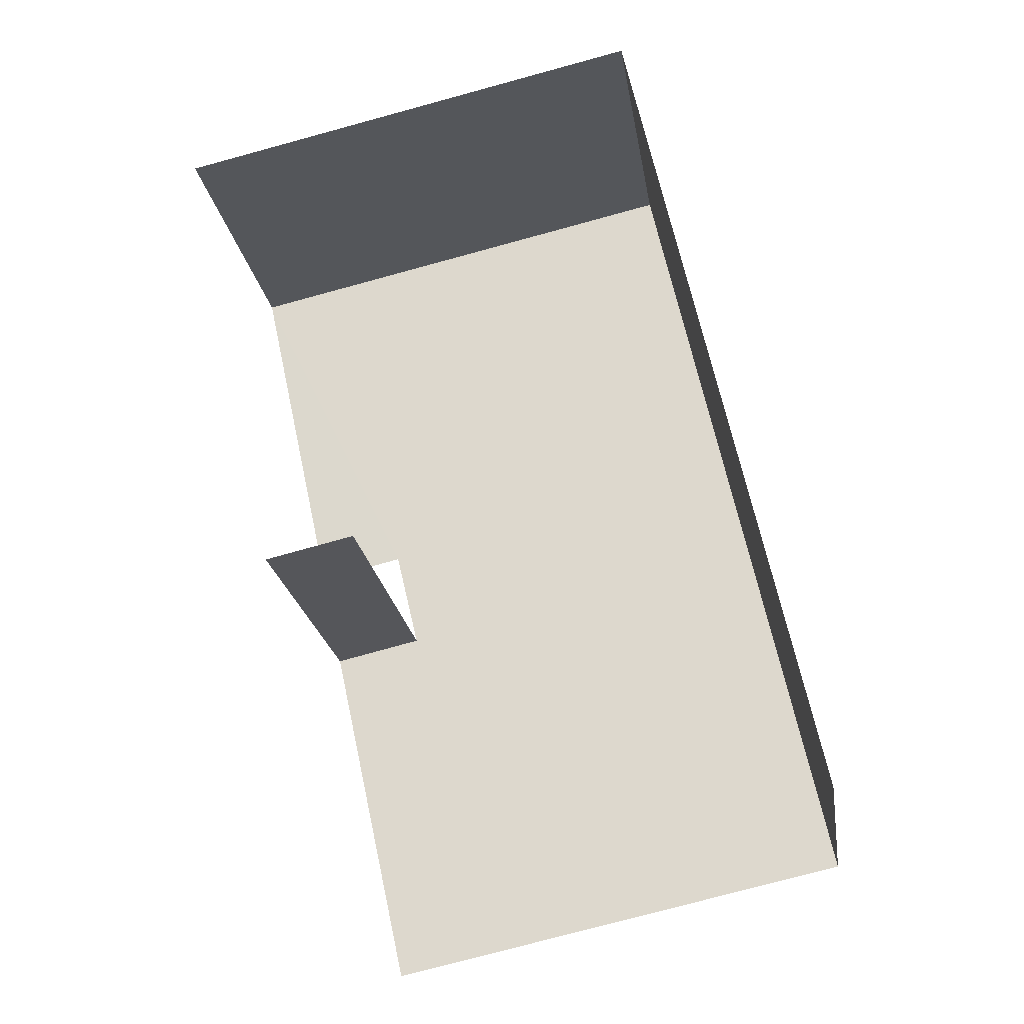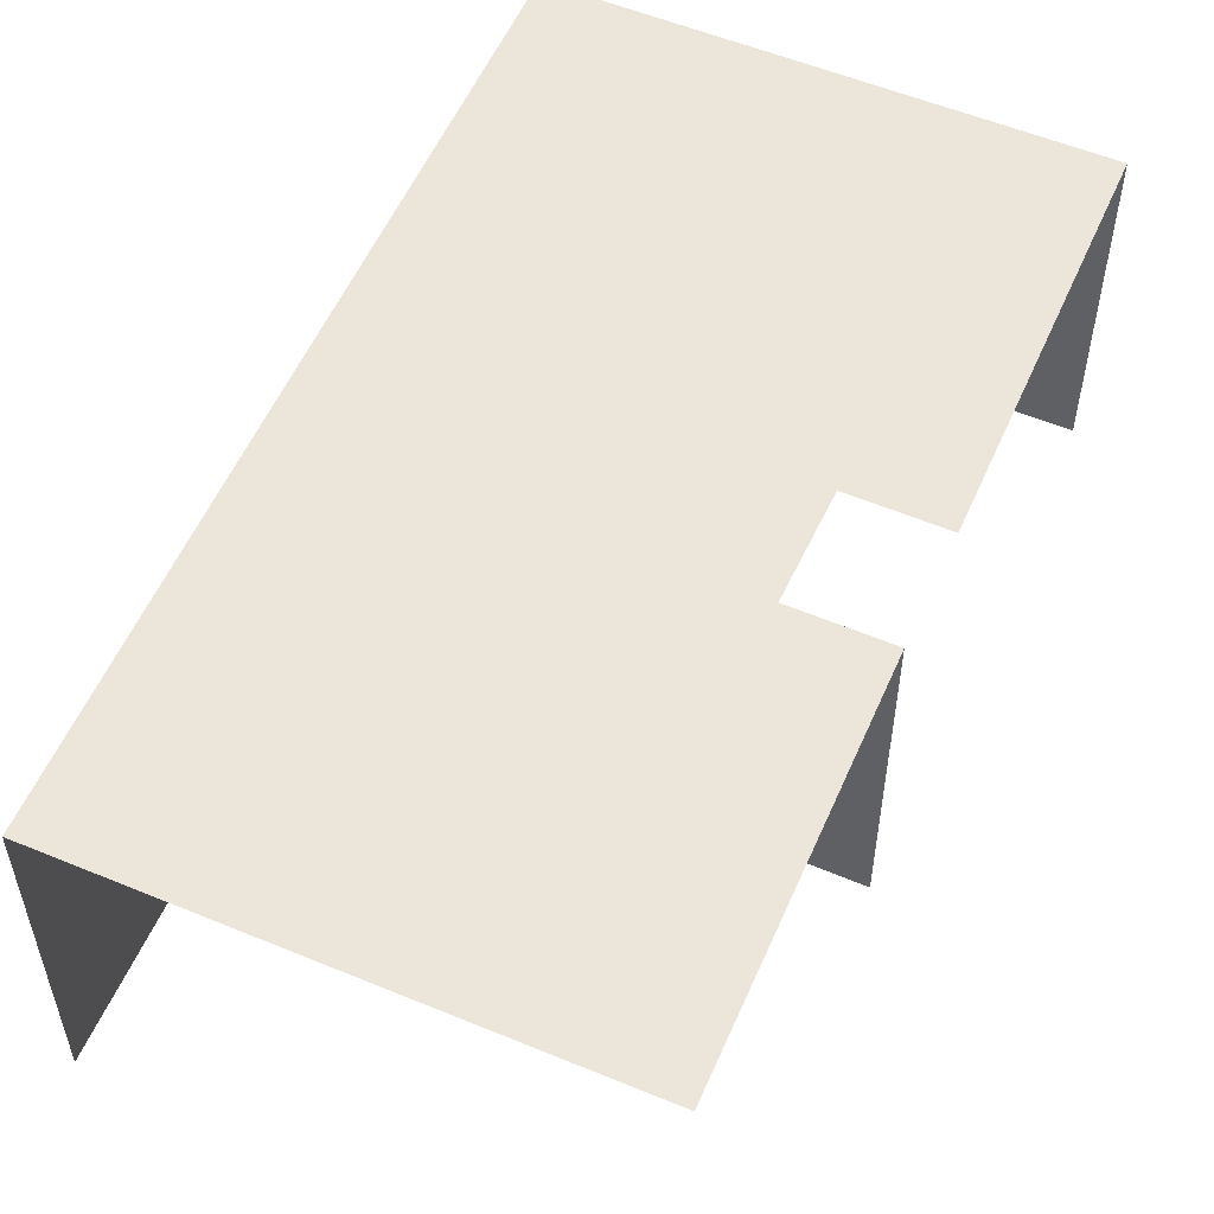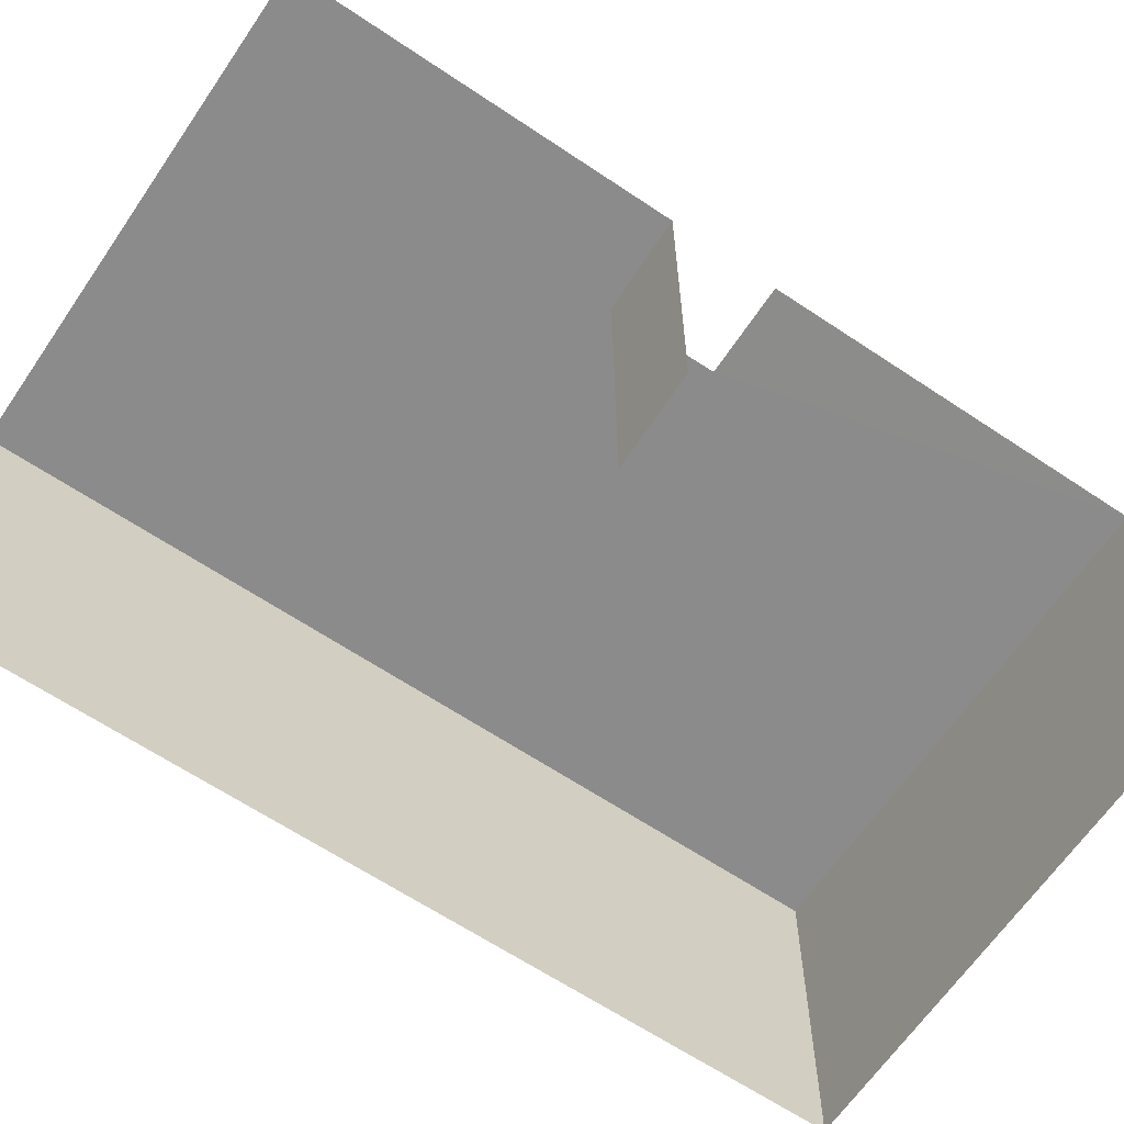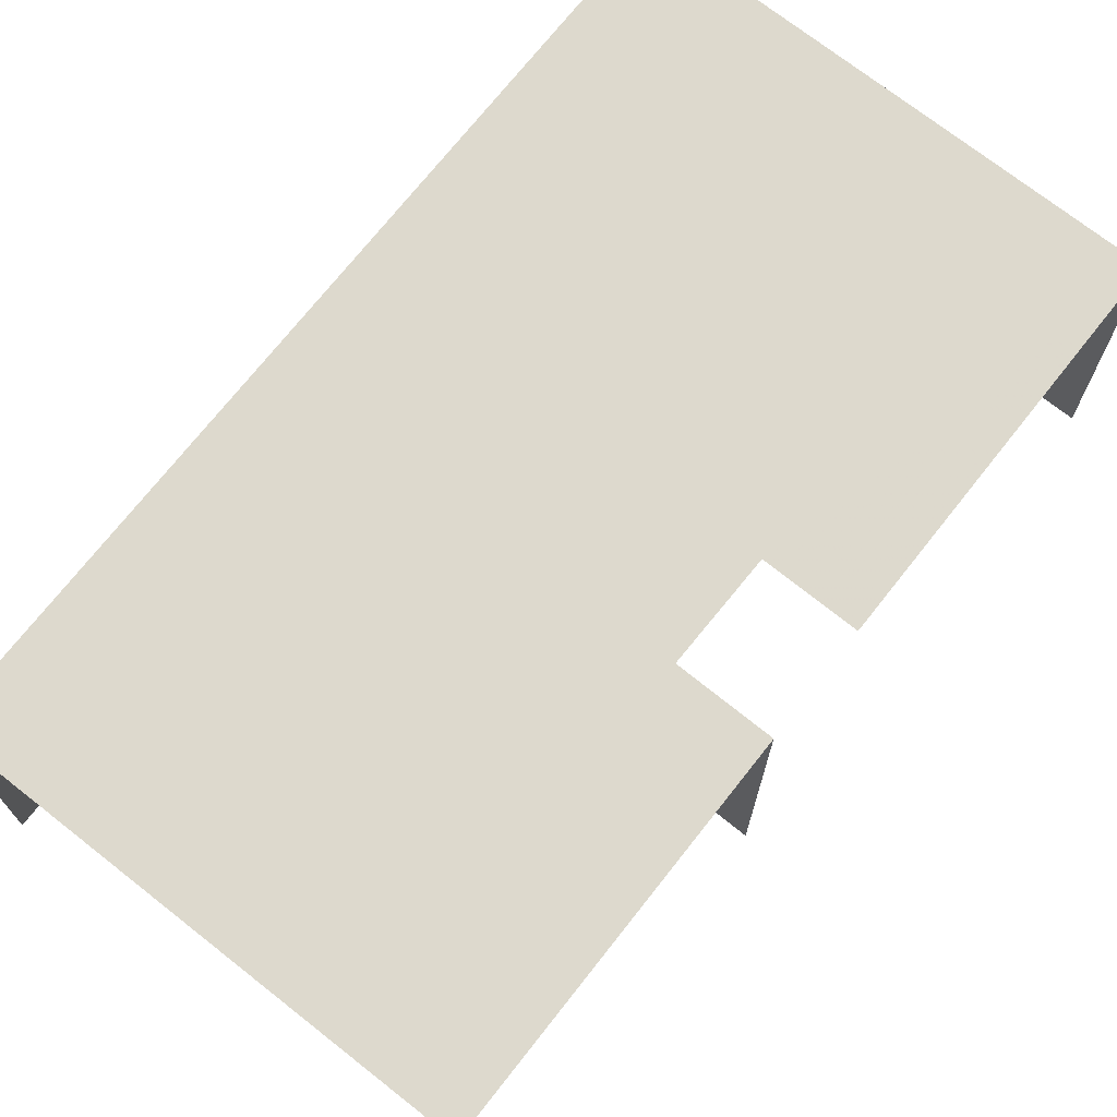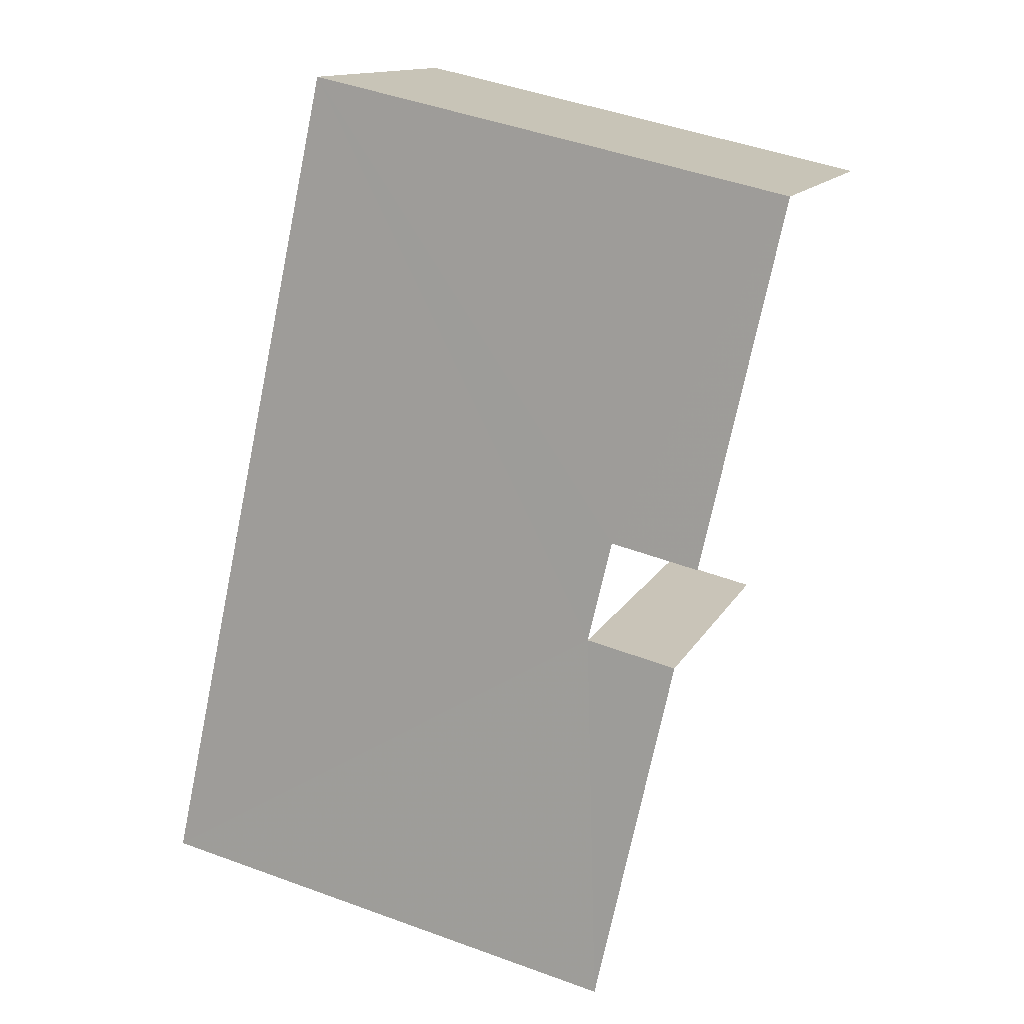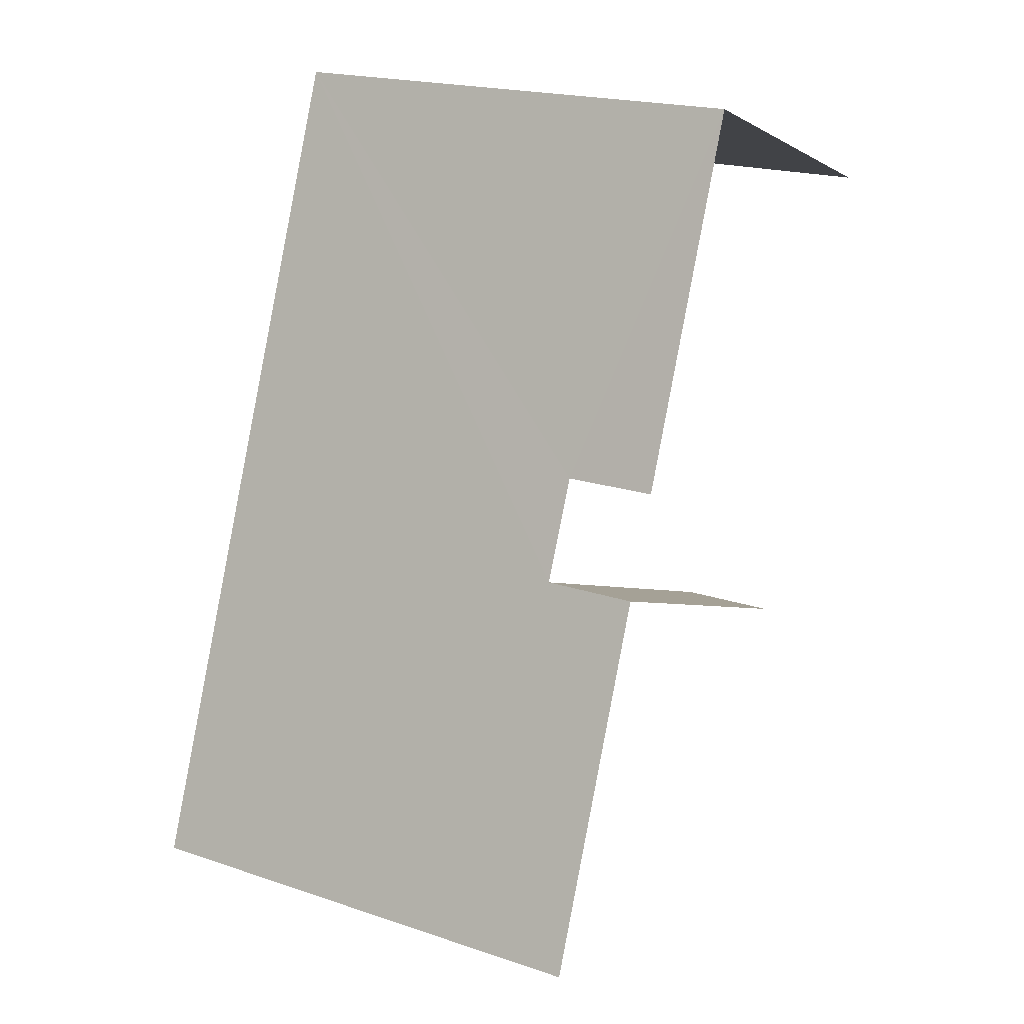
<metadata>
{"format":"obj","ext":"obj","renderer":"f3d","projection":"perspective","resolution":1024,"background":"white","views":[{"elev":-22.4,"azim":-171.1,"up":"+Y"},{"elev":55.6,"azim":11.2,"up":"+Z"},{"elev":-64.0,"azim":43.6,"up":"+Z"},{"elev":72.0,"azim":25.9,"up":"+Z"},{"elev":13.5,"azim":18.7,"up":"+Y"},{"elev":-4.0,"azim":29.9,"up":"+Y"}]}
</metadata>
<code>
v -2.239e+05 -1.282e+05 14.55
v -2.239e+05 -1.282e+05 14.55
v -2.239e+05 -1.282e+05 14.55
v -2.239e+05 -1.282e+05 14.55
v -2.239e+05 -1.282e+05 14.55
v -2.239e+05 -1.282e+05 14.55
v -2.239e+05 -1.282e+05 14.55
v -2.239e+05 -1.282e+05 14.55
v -2.239e+05 -1.282e+05 20.46
v -2.239e+05 -1.282e+05 20.46
v -2.239e+05 -1.282e+05 20.46
v -2.239e+05 -1.282e+05 20.46
v -2.239e+05 -1.282e+05 20.46
v -2.239e+05 -1.282e+05 20.46
v -2.239e+05 -1.282e+05 20.46
v -2.239e+05 -1.282e+05 20.46
f 1 2 3
f 4 1 3
f 5 6 7
f 2 7 3
f 6 5 8
f 3 7 6
f 13 2 1
f 13 15 2
f 11 3 6
f 11 12 3
f 11 6 8
f 16 11 8
f 16 5 9
f 16 8 5
f 14 13 1
f 4 14 1
f 9 10 11
f 12 13 14
f 13 12 15
f 10 15 12
f 16 9 11
f 10 12 11
f 10 7 2
f 15 10 2
f 10 5 7
f 10 9 5
f 14 4 3
f 12 14 3

</code>
